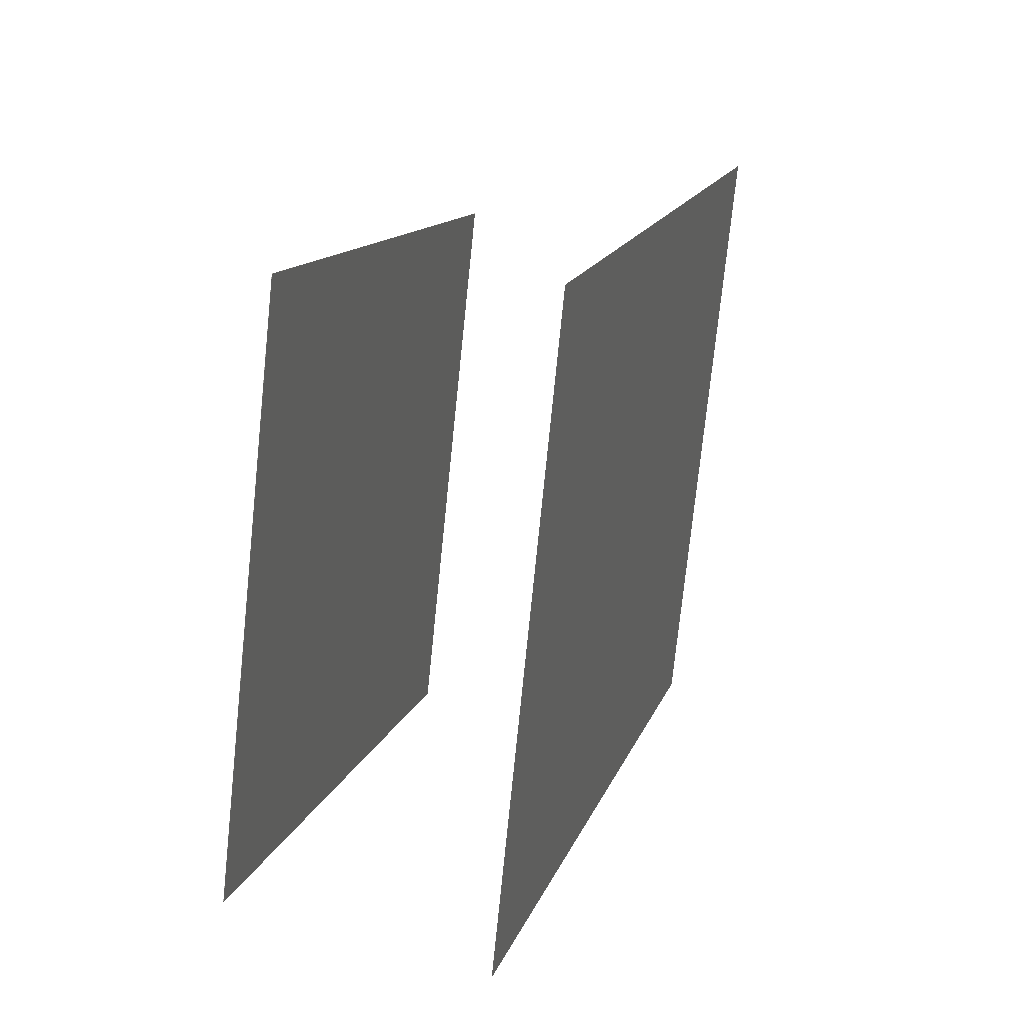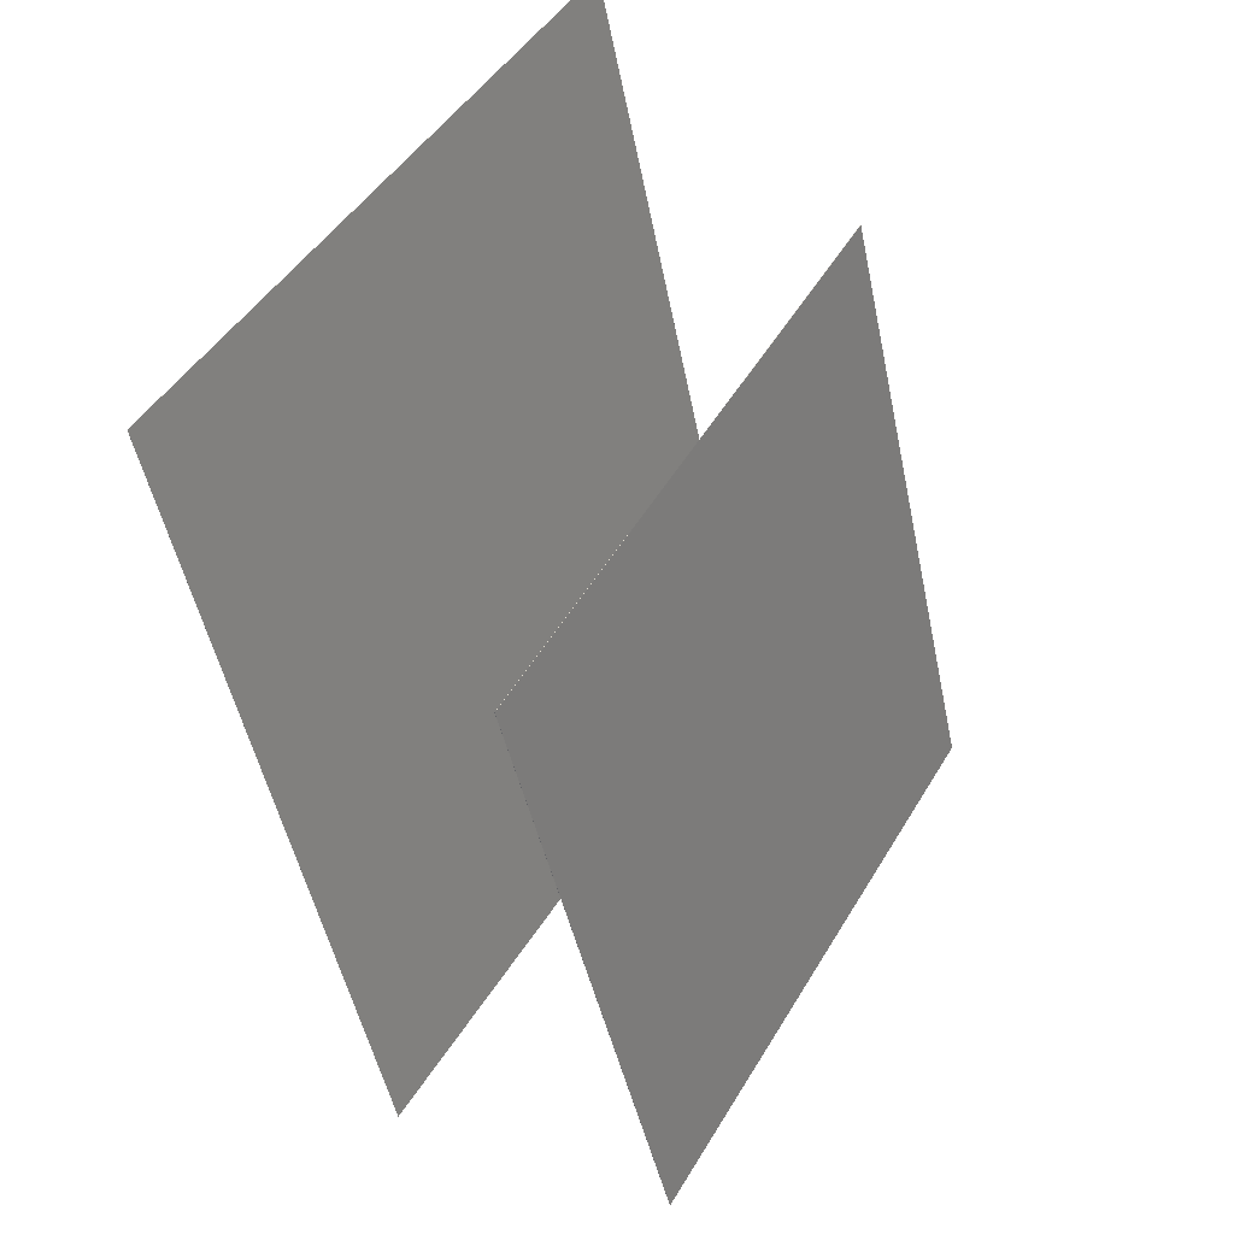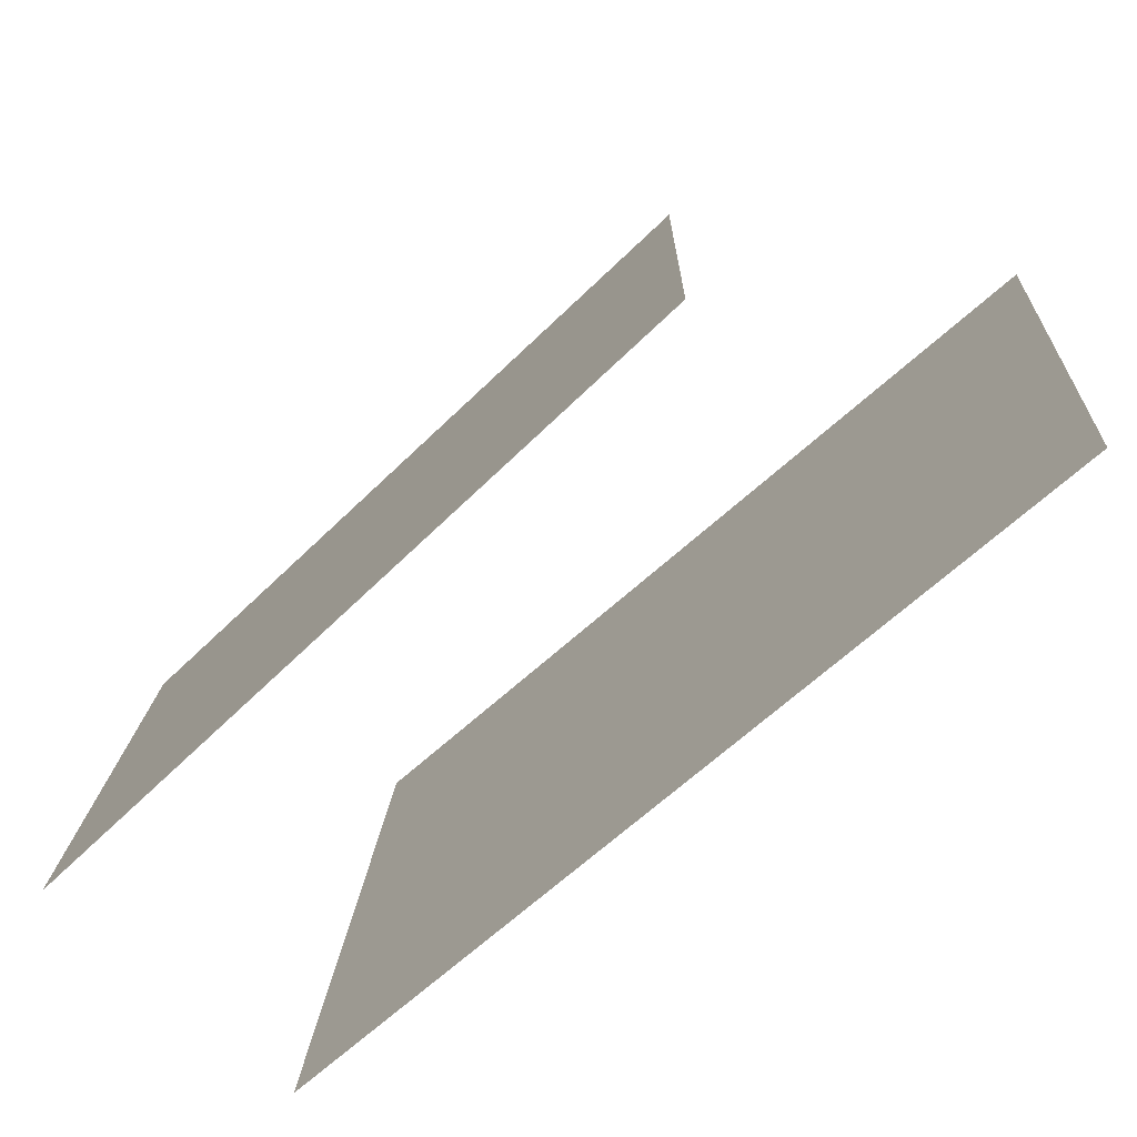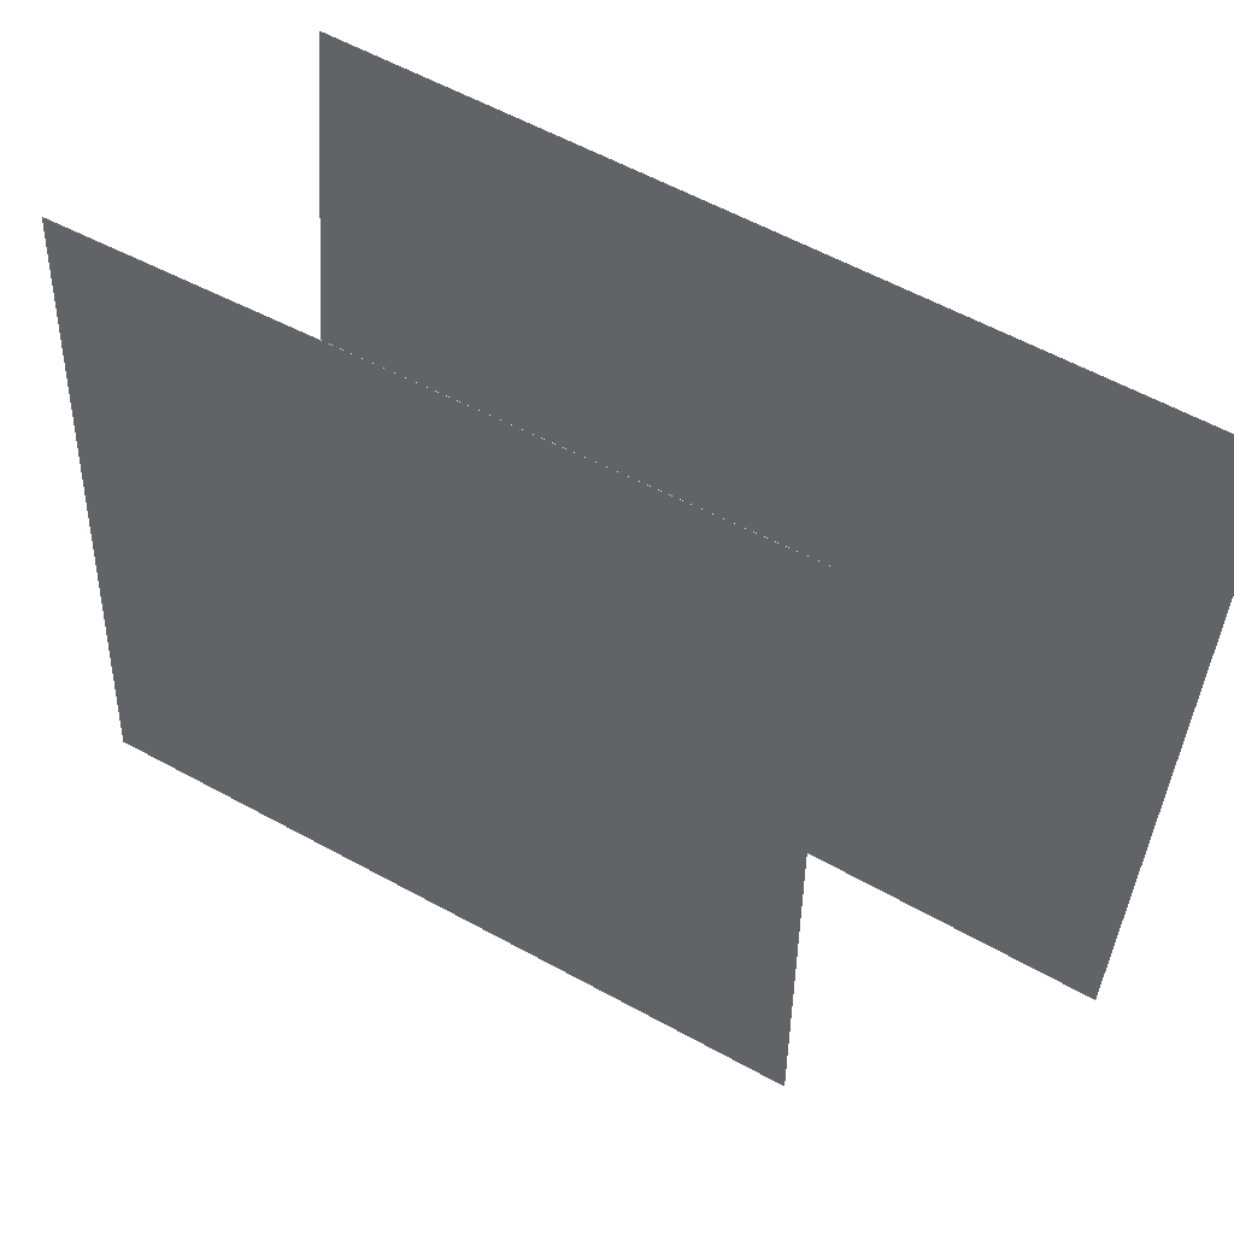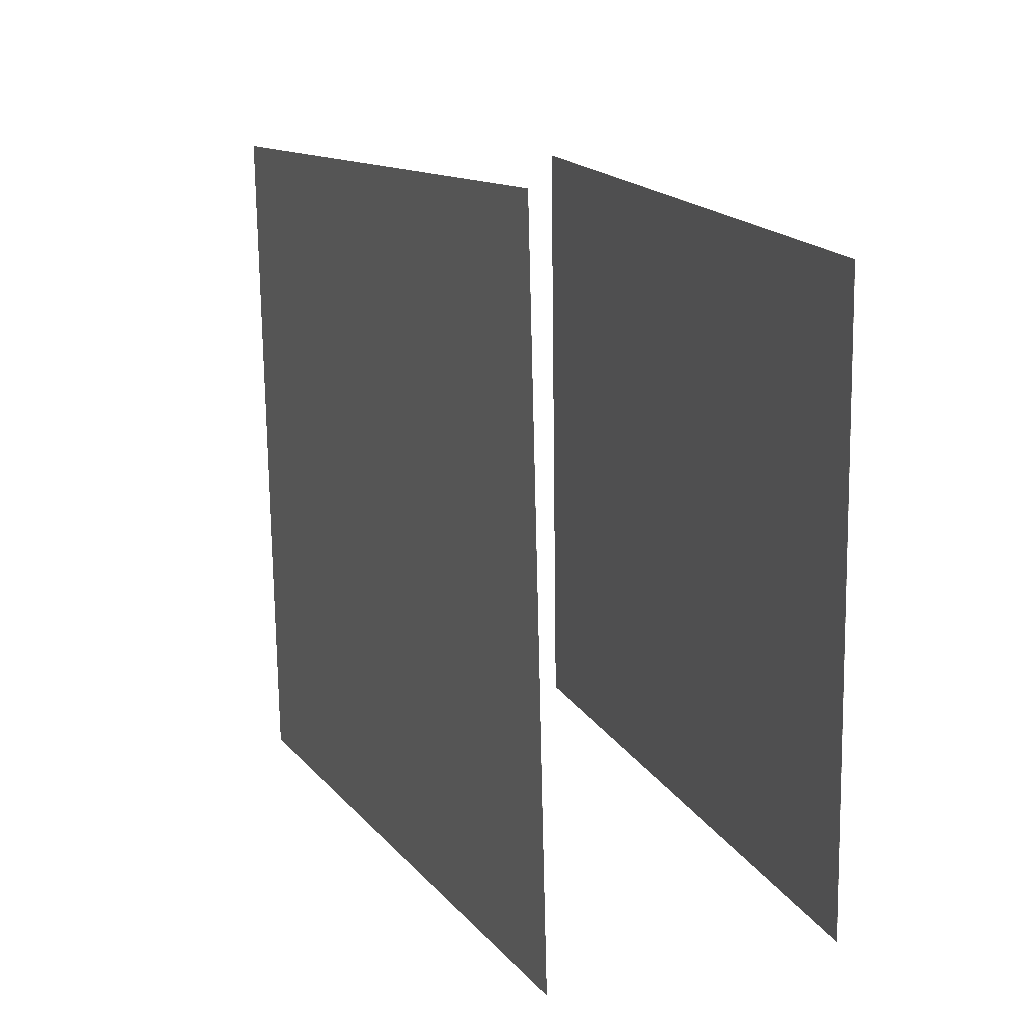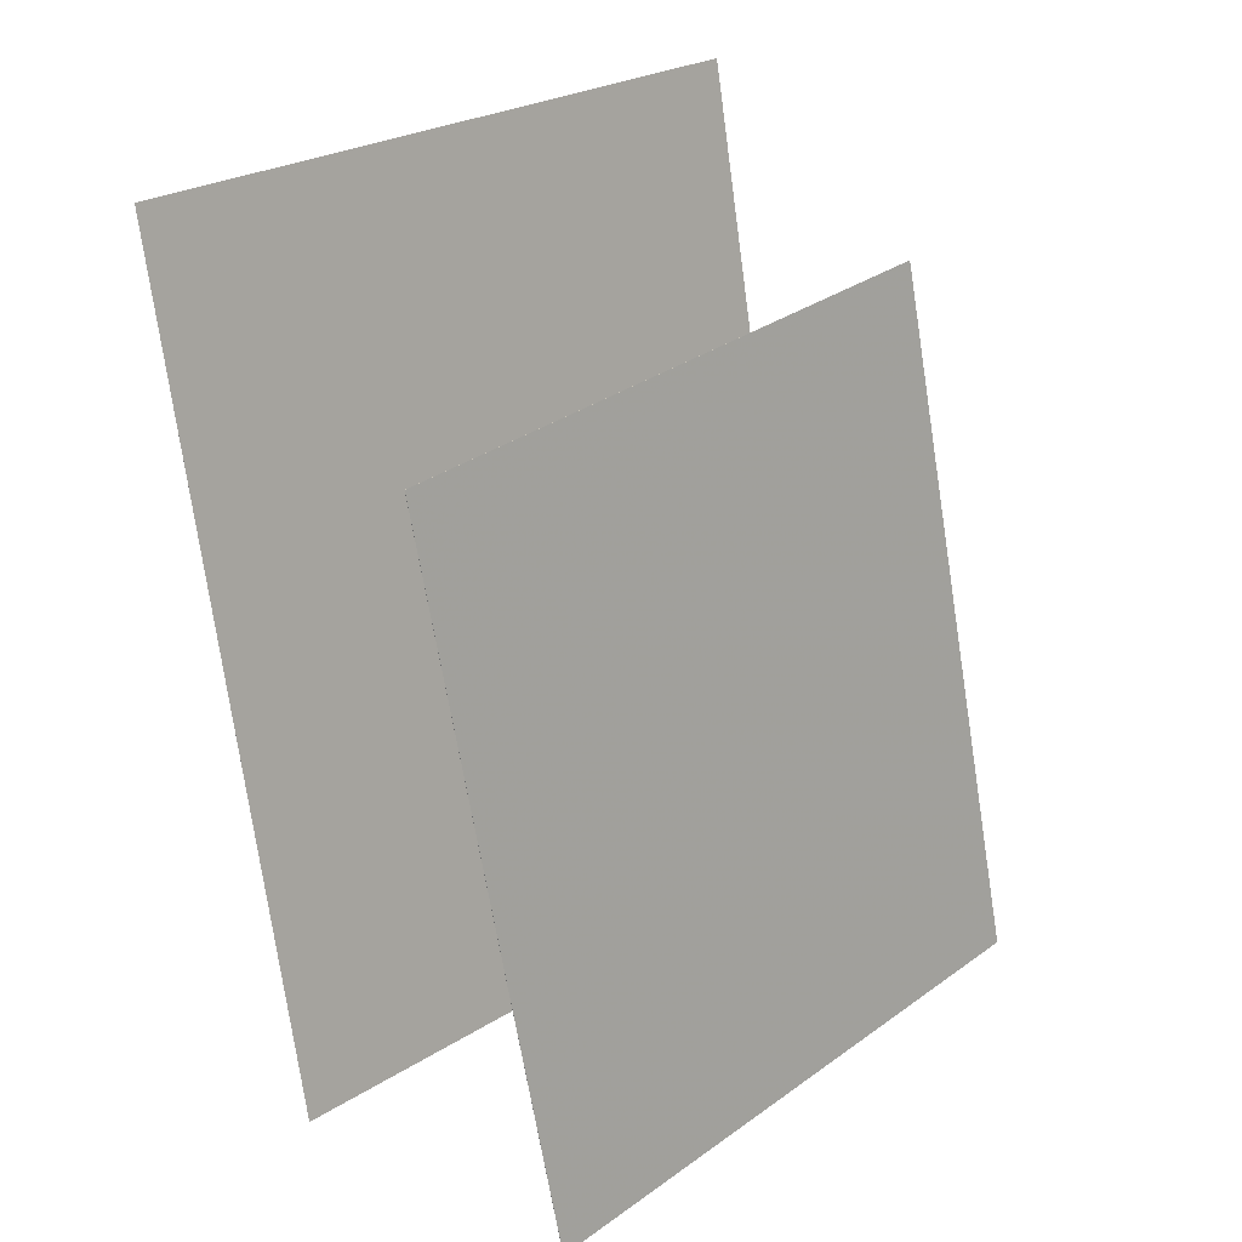
<metadata>
{"format":"obj","ext":"obj","renderer":"f3d","projection":"perspective","resolution":1024,"background":"white","views":[{"elev":-77.0,"azim":173.5,"up":"+Y"},{"elev":53.4,"azim":29.7,"up":"+Y"},{"elev":-76.7,"azim":147.0,"up":"+Z"},{"elev":45.4,"azim":136.4,"up":"+Z"},{"elev":16.4,"azim":-5.6,"up":"+Z"},{"elev":32.3,"azim":43.9,"up":"+Y"}]}
</metadata>
<code>
v -0.05272 -0.4693 -0.3737
v -0.06586 -0.401 0.4191
v -0.05275 -0.4693 -0.3737
v -0.06589 -0.401 0.4191
v -0.3116 0.4535 -0.4575
v -0.3247 0.5218 0.3353
v -0.3116 0.4535 -0.4575
v -0.3247 0.5218 0.3353
f 1.0 7.0 5.0
f 1.0 3.0 7.0
f 1.0 4.0 3.0
f 1.0 2.0 4.0
f 3.0 8.0 7.0
f 3.0 4.0 8.0
f 5.0 7.0 8.0
f 5.0 8.0 6.0
f 1.0 5.0 6.0
f 1.0 6.0 2.0
f 2.0 6.0 8.0
f 2.0 8.0 4.0
v 0.2467 -0.435 -0.3468
v 0.239 -0.4269 0.3519
v 0.05107 0.3544 -0.3581
v 0.04342 0.3625 0.3406
v 0.2469 -0.435 -0.3468
v 0.2392 -0.4268 0.3519
v 0.05125 0.3544 -0.3581
v 0.0436 0.3625 0.3406
f 9.0 15.0 13.0
f 9.0 11.0 15.0
f 9.0 12.0 11.0
f 9.0 10.0 12.0
f 11.0 16.0 15.0
f 11.0 12.0 16.0
f 13.0 15.0 16.0
f 13.0 16.0 14.0
f 9.0 13.0 14.0
f 9.0 14.0 10.0
f 10.0 14.0 16.0
f 10.0 16.0 12.0

</code>
